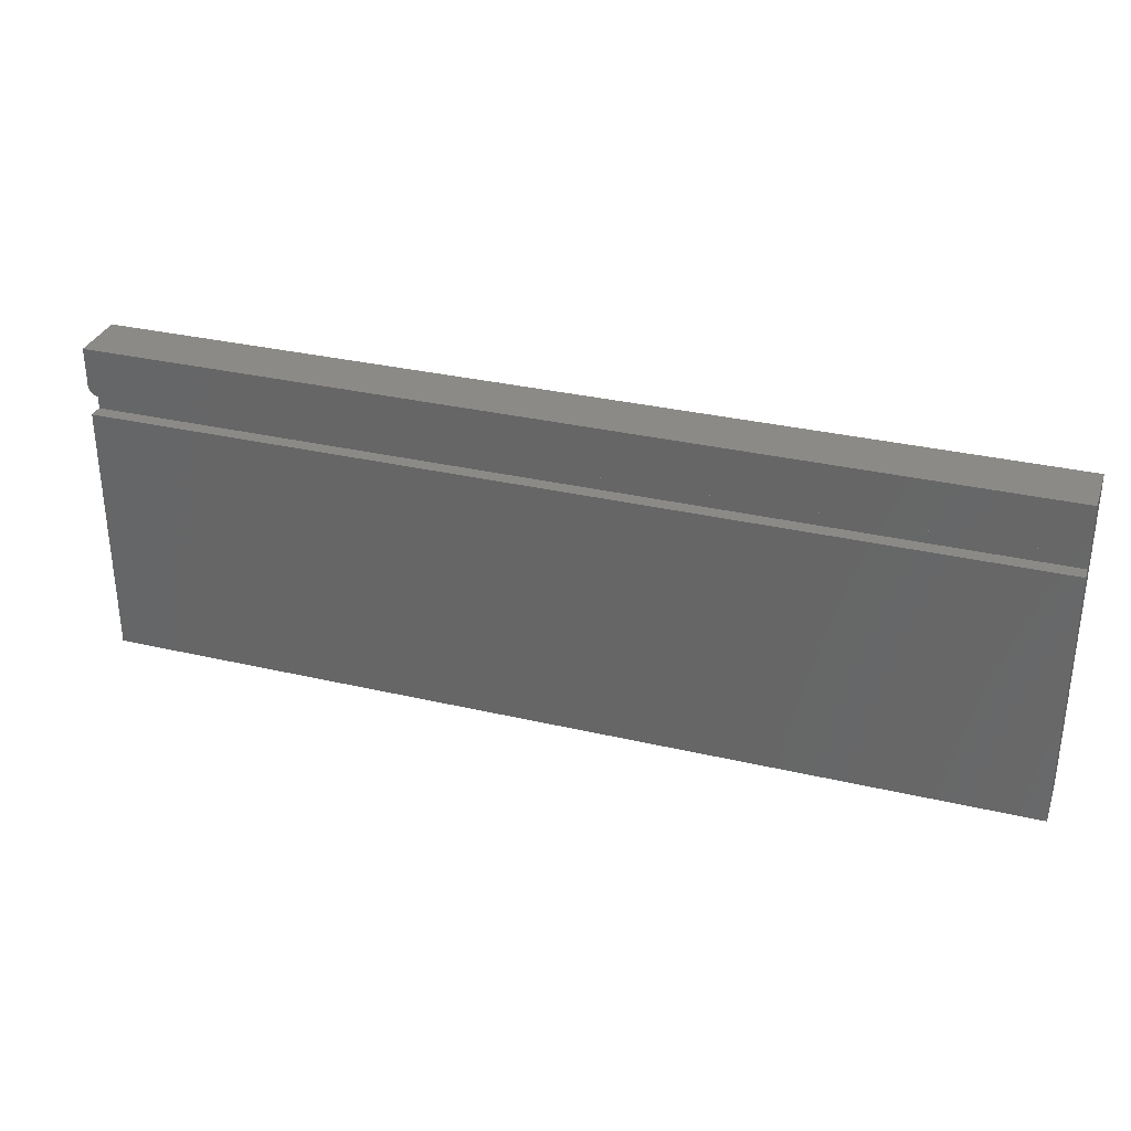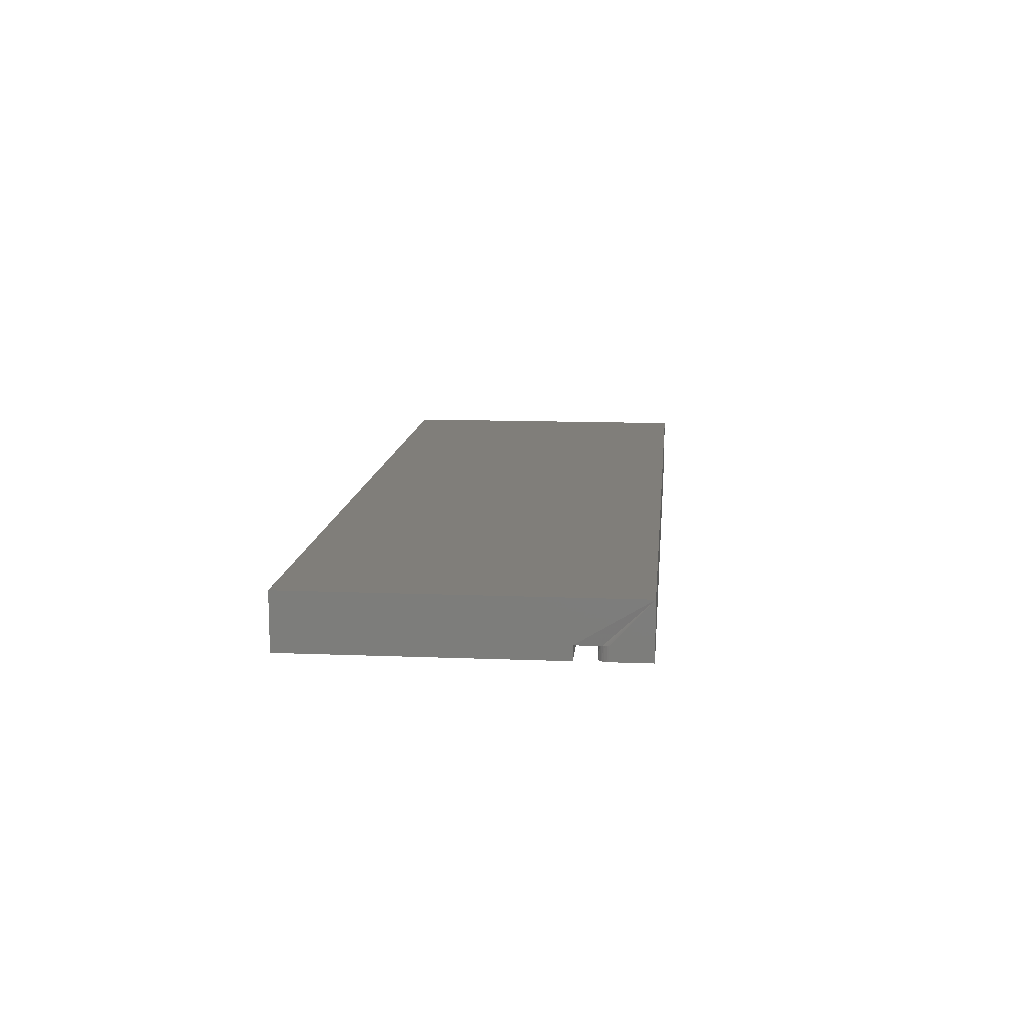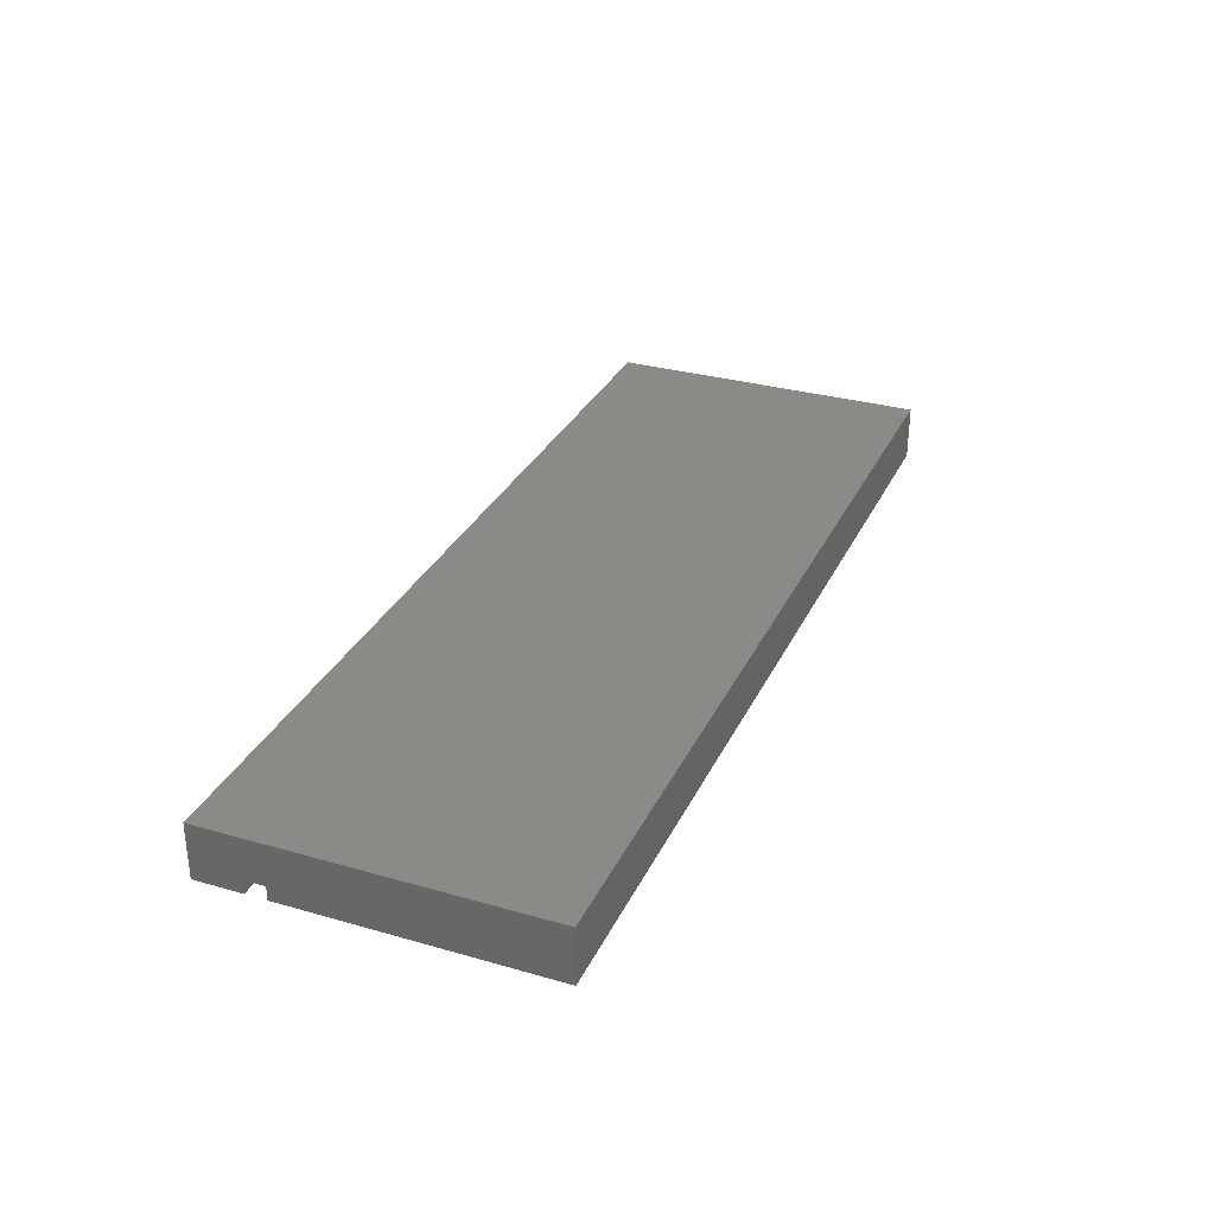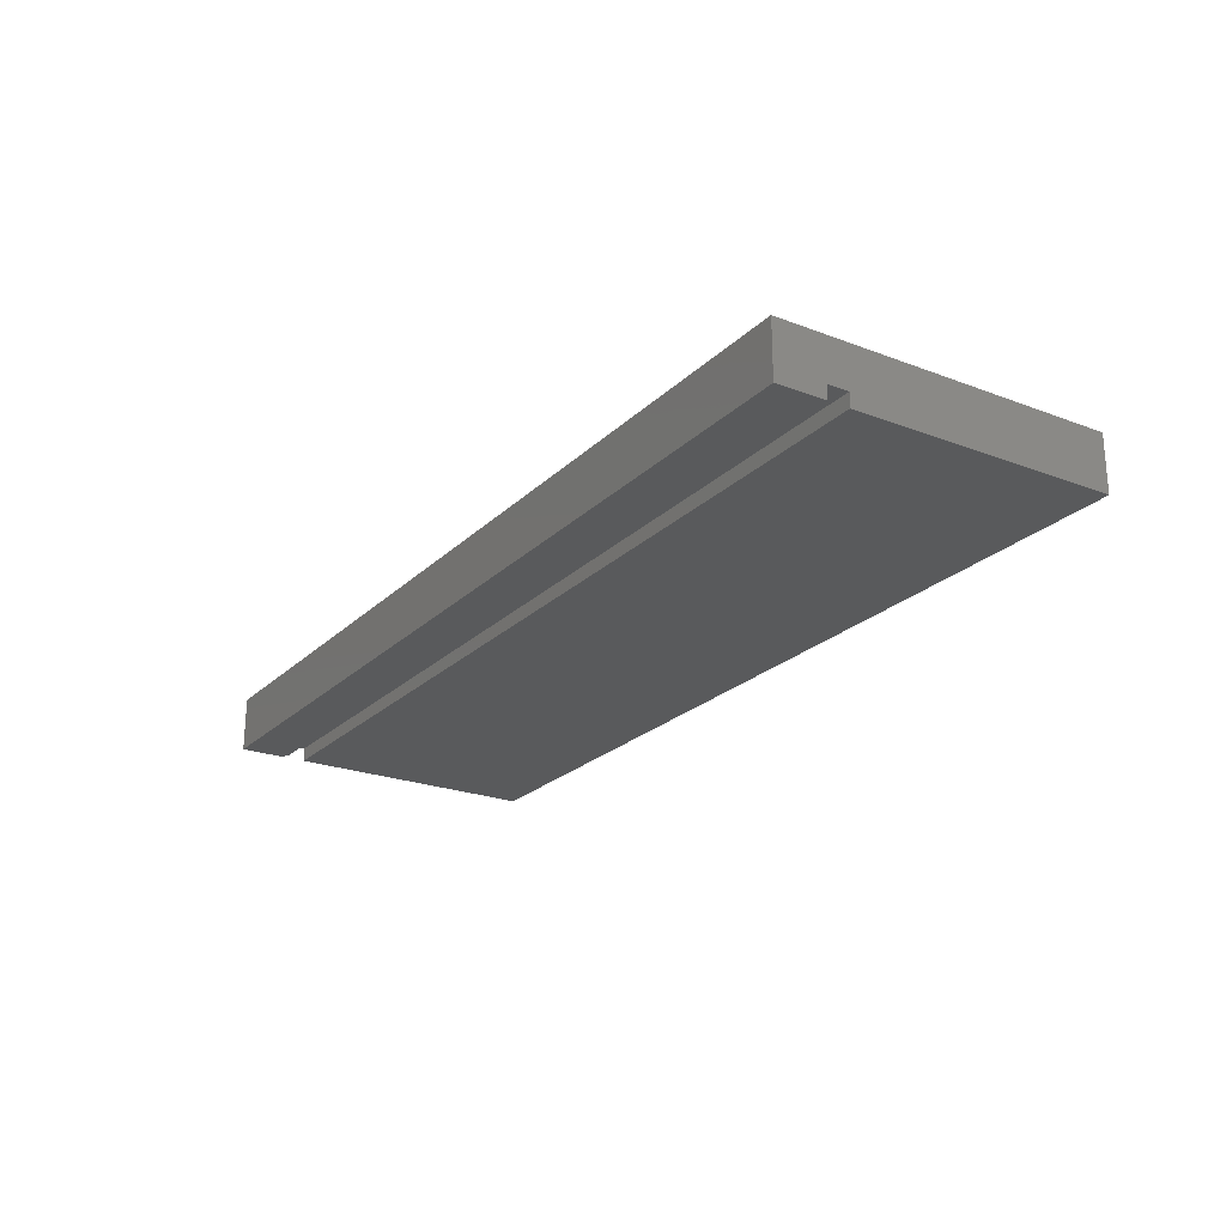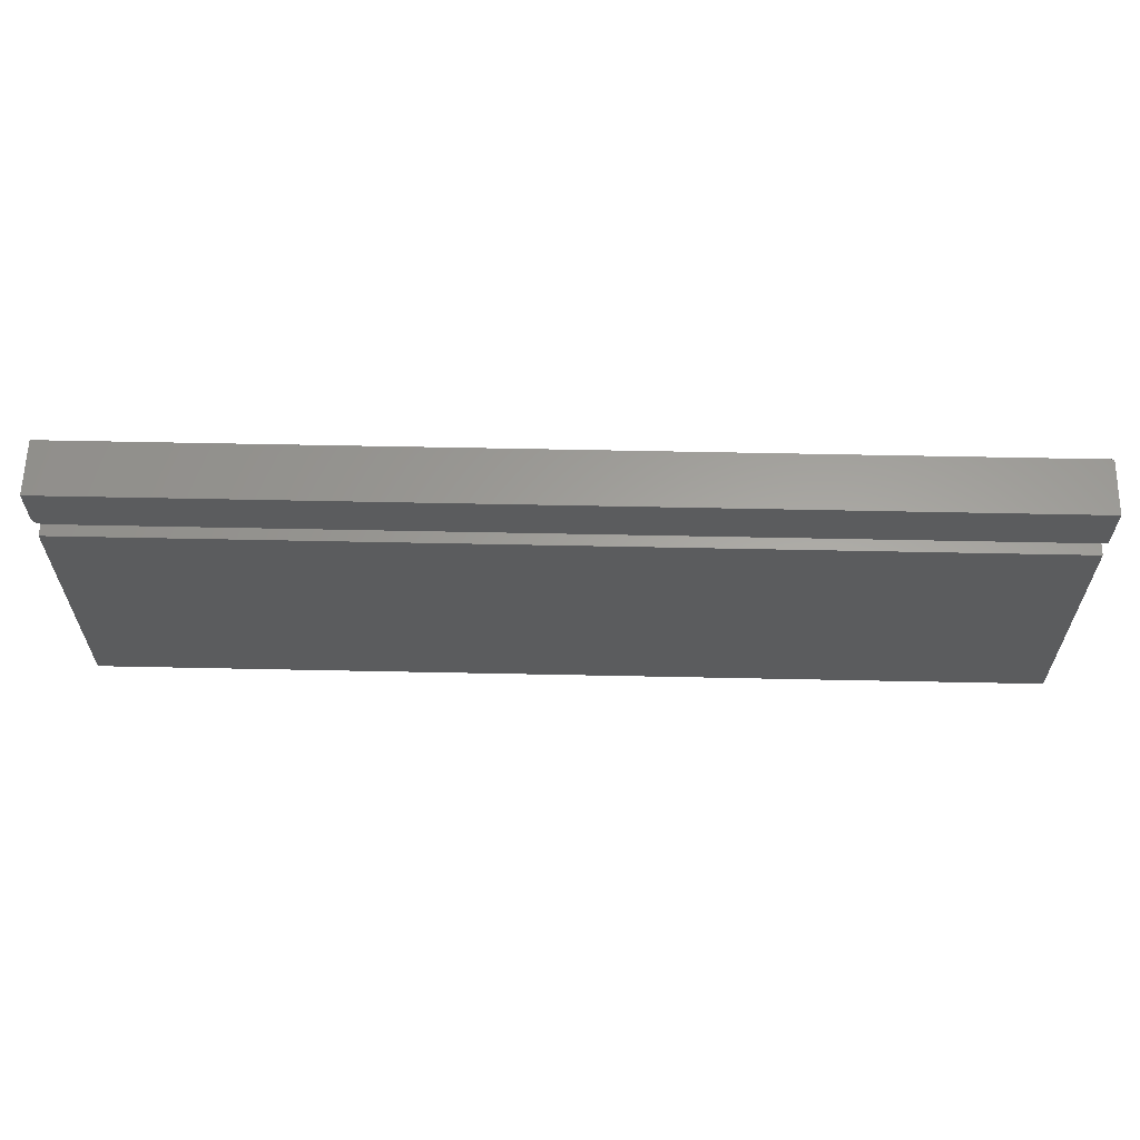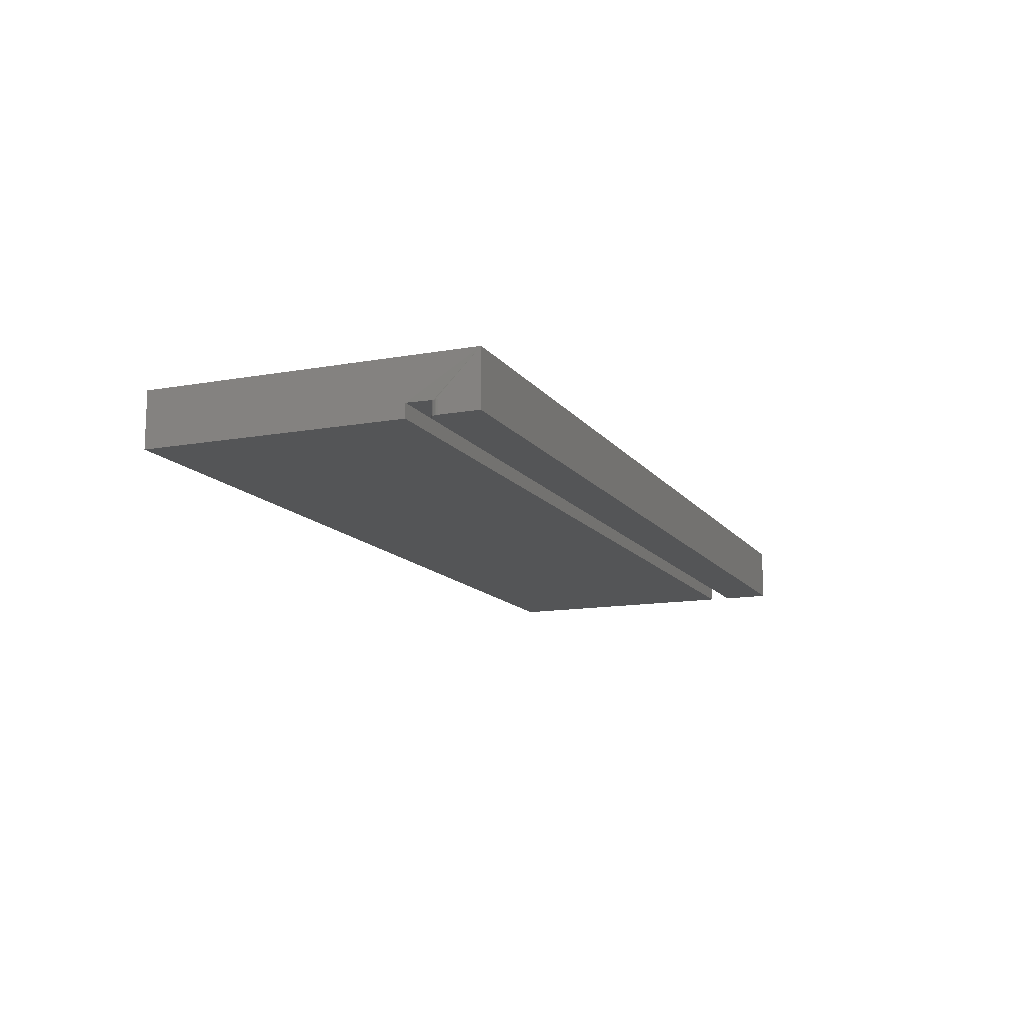
<metadata>
{"format":"stl","ext":"stl","renderer":"f3d","projection":"perspective","resolution":1024,"background":"white","views":[{"elev":32.2,"azim":18.1,"up":"+Z"},{"elev":12.1,"azim":-84.6,"up":"+Y"},{"elev":31.1,"azim":112.2,"up":"+Y"},{"elev":-23.1,"azim":57.2,"up":"+Y"},{"elev":61.4,"azim":1.2,"up":"+Z"},{"elev":-13.1,"azim":-67.5,"up":"+Y"}]}
</metadata>
<code>
# stl→obj: 32 verts, 60 faces
v 0 0.01118 0.2097
v 0 1.284e-17 0.2097
v 0.75 0.01118 0.2097
v 0.75 1.284e-17 0.2097
v 0 0.04474 0.2656
v 0 0.04474 -2.739e-18
v 0.001317 0.01118 0.23
v 0.0005947 0.01118 0.2313
v 0.0001501 0.01118 0.2328
v 0 0.01118 0.2343
v 0 1.435e-17 0.2343
v 0 1.626e-17 0.2656
v 0 0 0
v 0.007812 1.387e-17 0.2265
v 0.007812 0.01118 0.2265
v 0.75 1.387e-17 0.2265
v 0.75 0.01118 0.2265
v 0.003472 1.395e-17 0.2278
v 0.006288 1.388e-17 0.2266
v 0.004823 1.39e-17 0.2271
v 0.001317 1.408e-17 0.23
v 0.0001501 1.425e-17 0.2328
v 0.0005947 1.416e-17 0.2313
v 0.75 1.626e-17 0.2656
v 0.002288 1.401e-17 0.2288
v 0.006288 0.01118 0.2266
v 0.004823 0.01118 0.2271
v 0.003472 0.01118 0.2278
v 0.002288 0.01118 0.2288
v 0.75 0.04474 -2.739e-18
v 0.75 0.04474 0.2656
v 0.75 0 0
f 1 2 3
f 3 2 4
f 5 6 1
f 5 1 7
f 5 7 8
f 5 8 9
f 5 9 10
f 5 10 11
f 5 11 12
f 2 1 13
f 13 1 6
f 14 15 16
f 16 15 17
f 14 18 19
f 18 20 19
f 21 12 11
f 21 11 22
f 21 22 23
f 24 12 21
f 24 21 25
f 24 25 18
f 24 18 14
f 24 14 16
f 1 3 17
f 1 17 15
f 1 15 26
f 1 26 27
f 1 27 28
f 1 28 29
f 1 29 7
f 6 5 30
f 30 5 31
f 11 10 22
f 22 10 9
f 22 9 23
f 23 9 8
f 23 8 21
f 21 8 7
f 21 7 25
f 25 7 29
f 25 29 18
f 18 29 28
f 18 28 20
f 20 28 27
f 20 27 19
f 19 27 26
f 19 26 14
f 14 26 15
f 31 24 16
f 31 16 17
f 31 17 3
f 31 3 30
f 4 32 3
f 3 32 30
f 2 13 4
f 4 13 32
f 5 12 31
f 31 12 24
f 13 6 32
f 32 6 30

</code>
